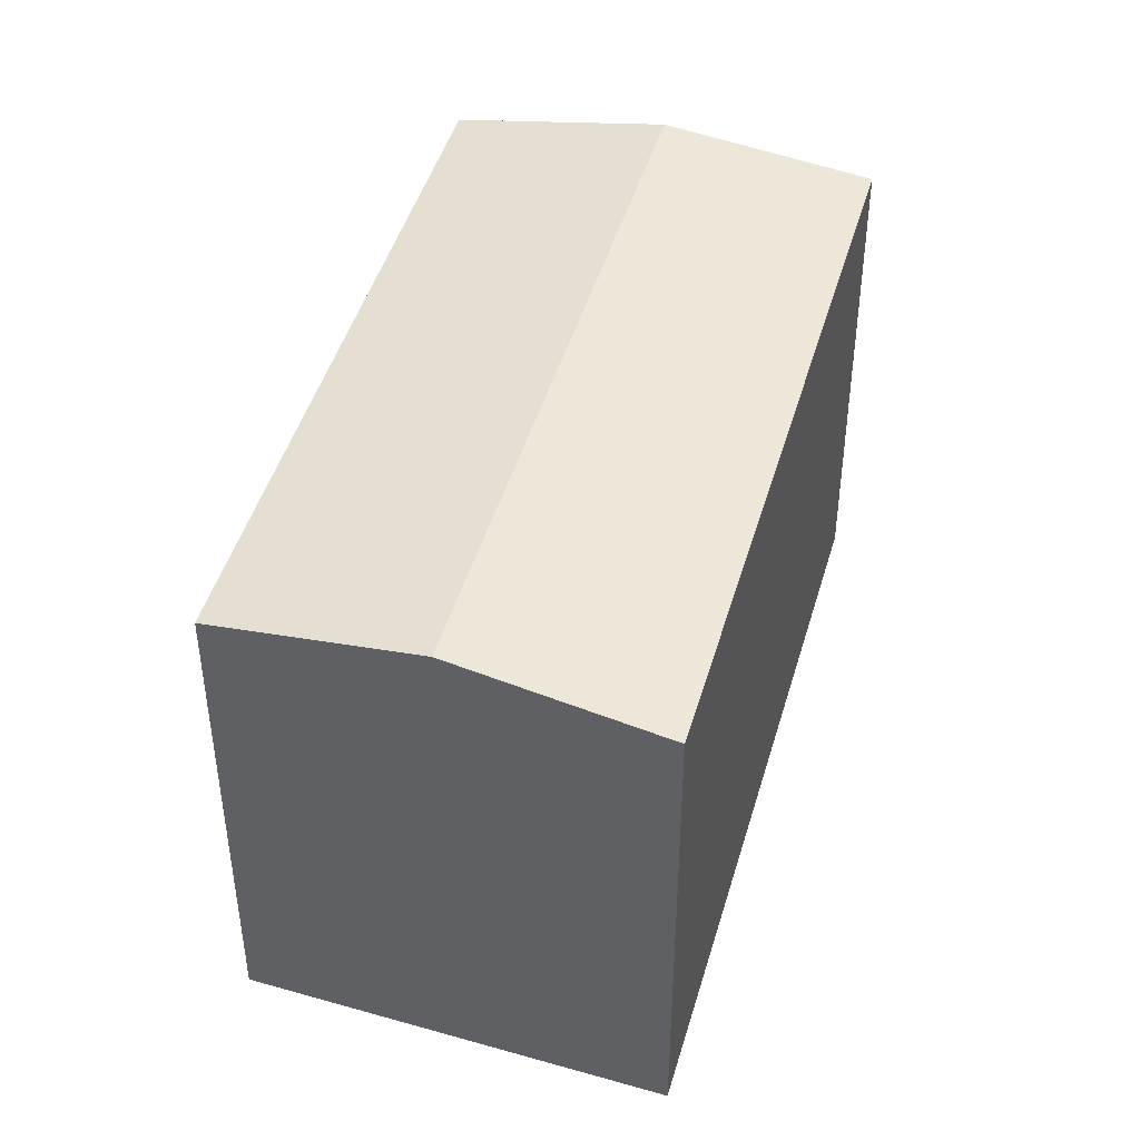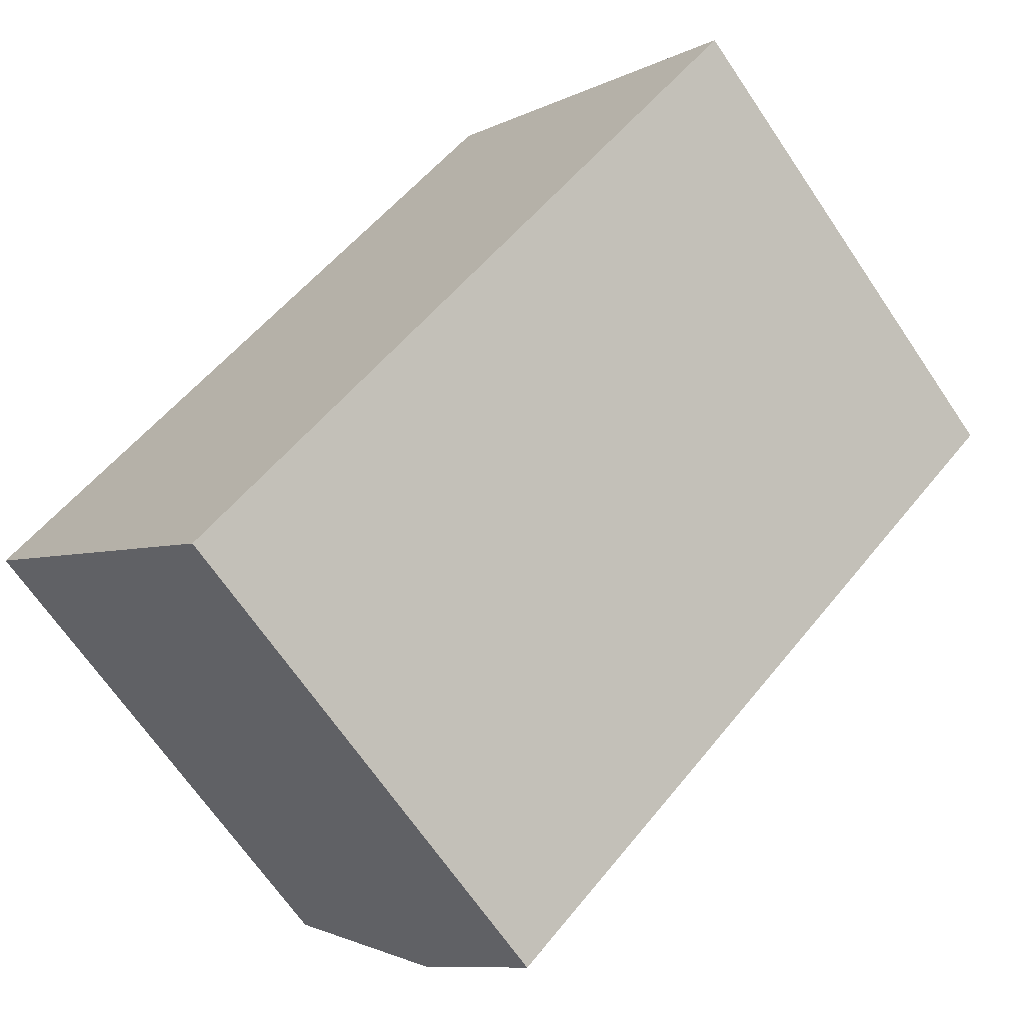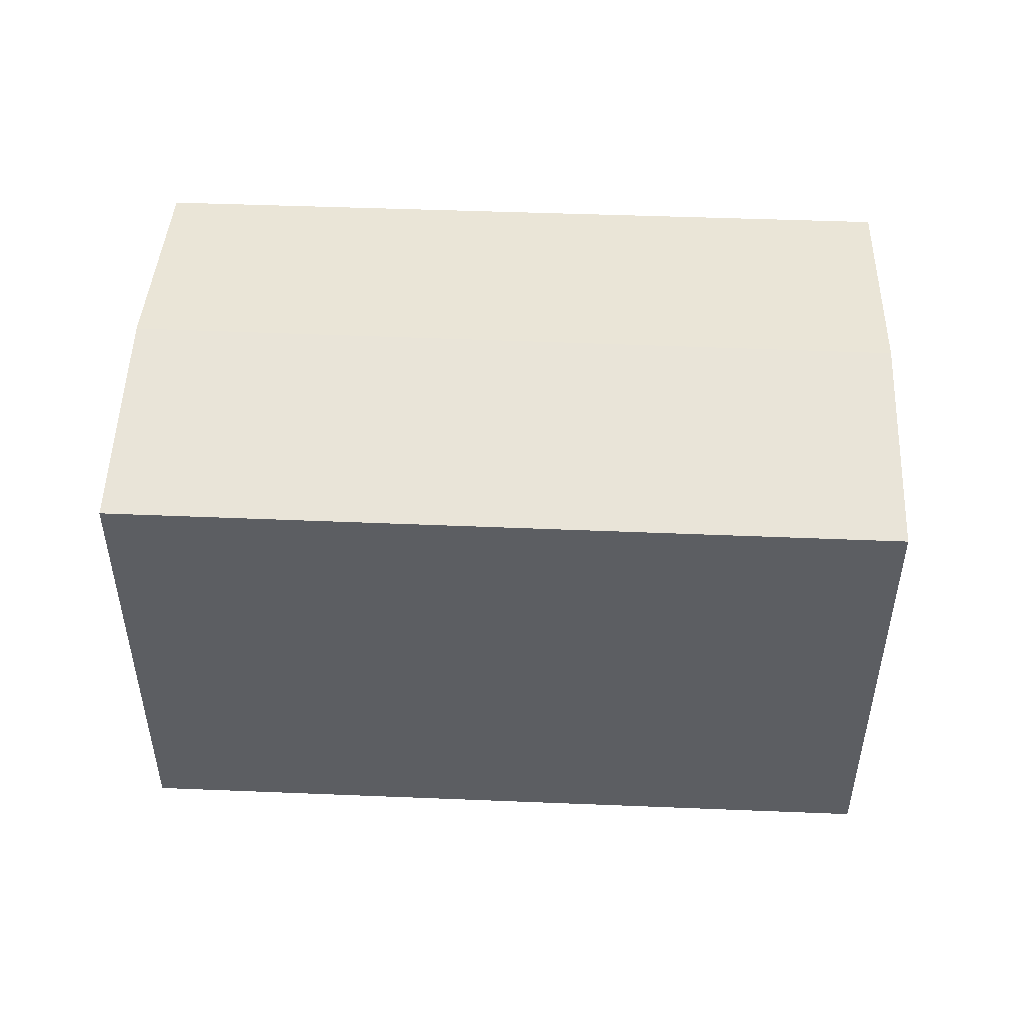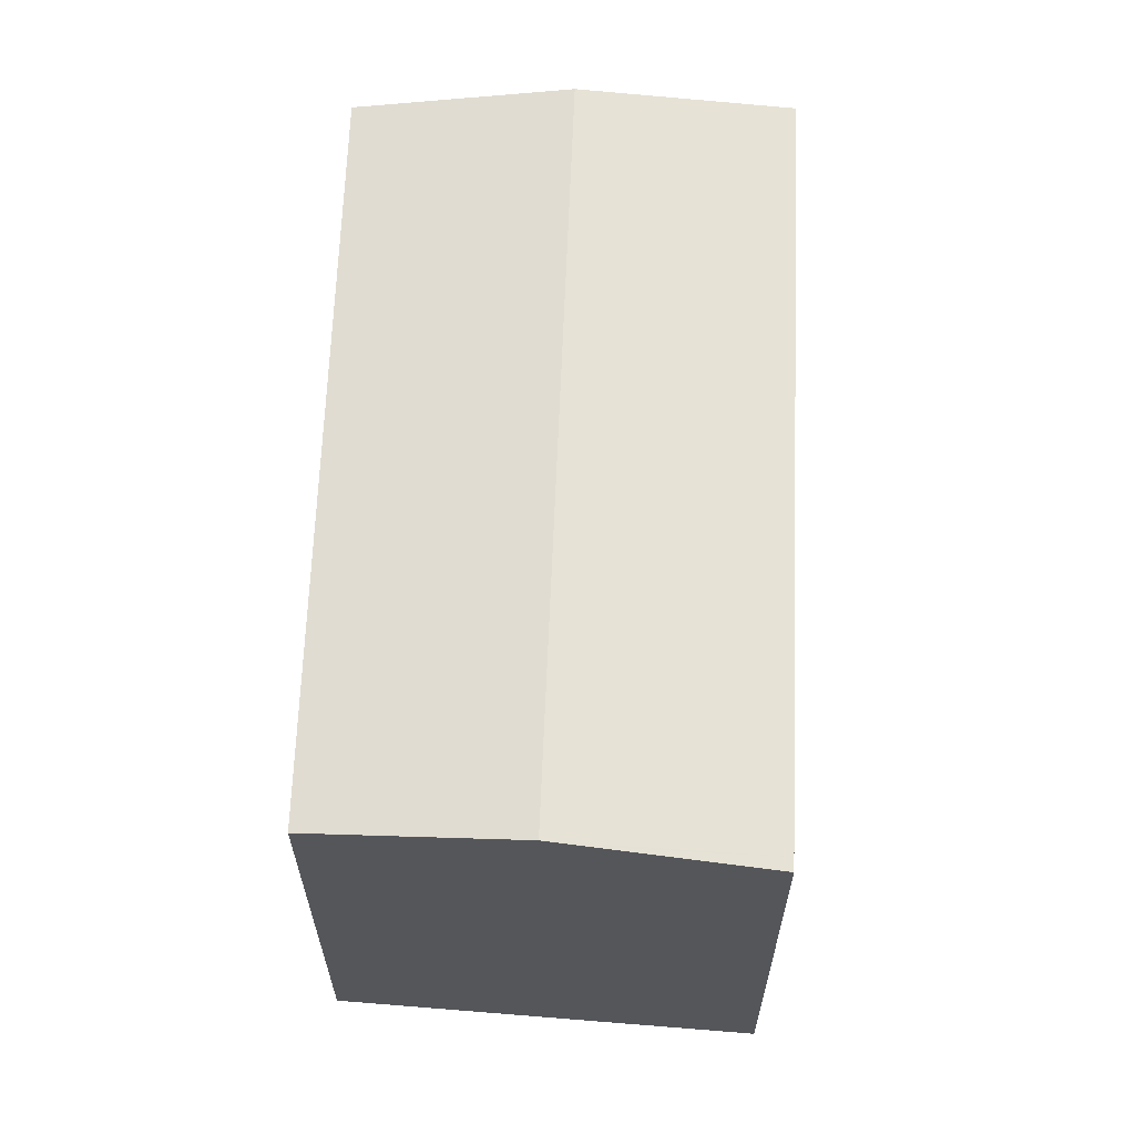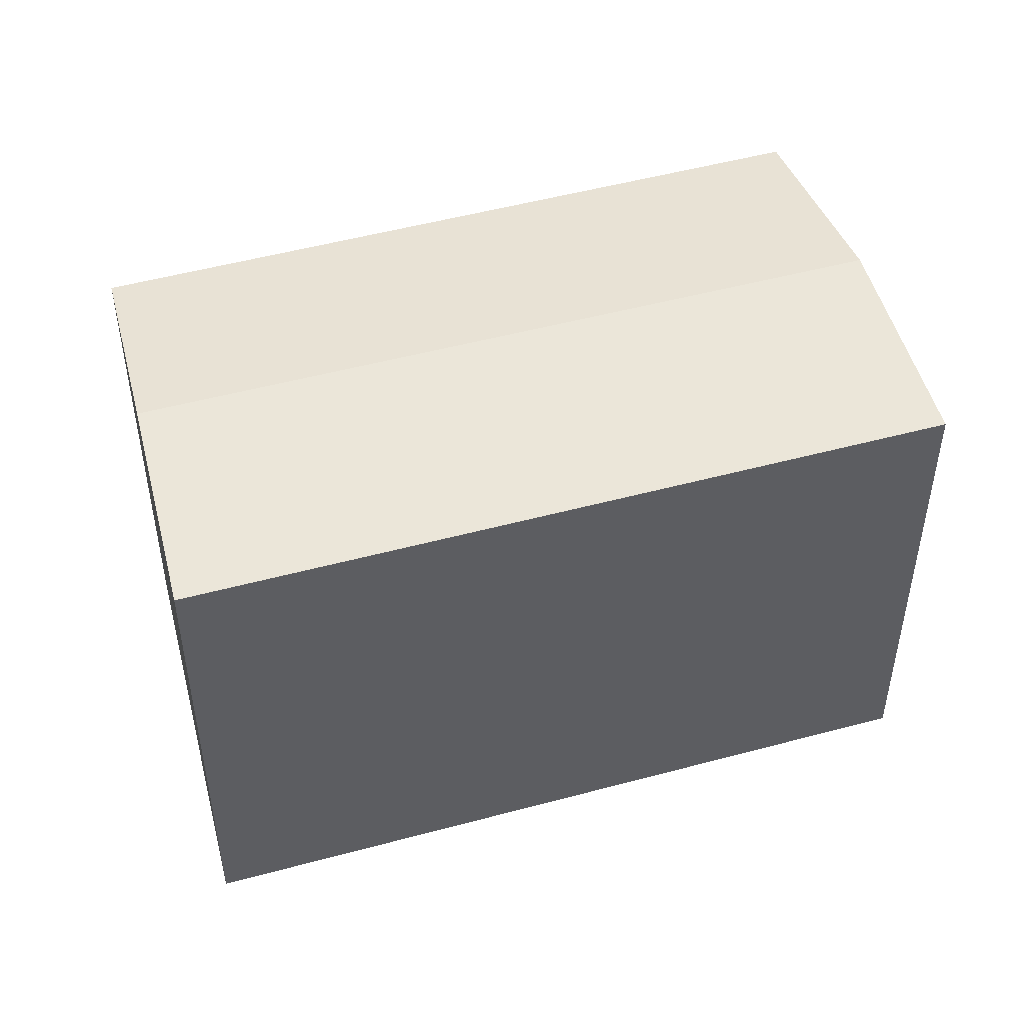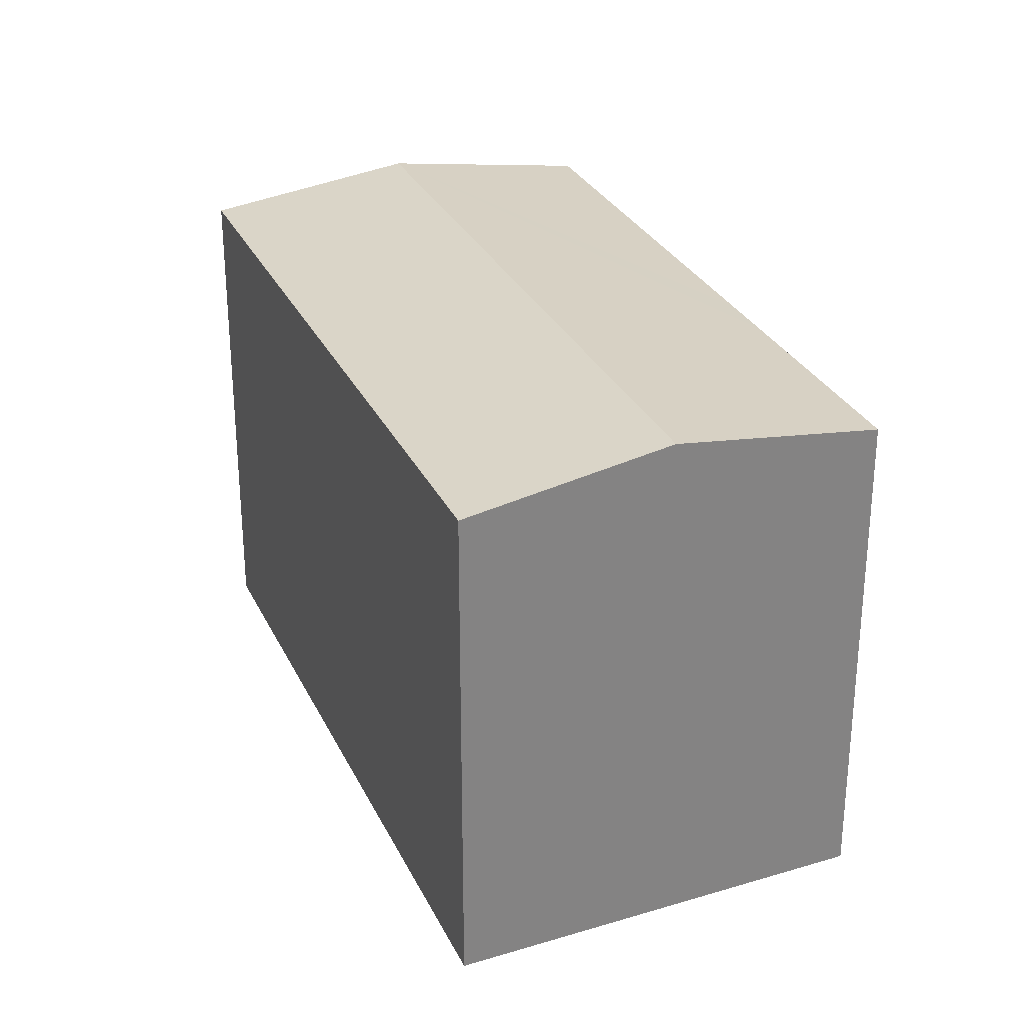
<metadata>
{"format":"obj","ext":"obj","renderer":"f3d","projection":"perspective","resolution":1024,"background":"white","views":[{"elev":45.4,"azim":63.0,"up":"+Y"},{"elev":-67.7,"azim":34.1,"up":"+Z"},{"elev":51.9,"azim":139.7,"up":"+Y"},{"elev":64.4,"azim":49.5,"up":"+Y"},{"elev":49.9,"azim":120.6,"up":"+Y"},{"elev":29.5,"azim":-154.6,"up":"+Y"}]}
</metadata>
<code>
v  26.48 15.96 6.063
v  22.91 16.74 10.21
v  26.79 15.96 6.354
v  22 16.92 11.12
v  4.441 16.92 -5.167
v  19.26 15.96 -0.632
v  15.24 15.96 -4.359
v  8.842 15.96 -10.29
v  0.871 16.14 -1.013
v  0 15.96 9.77e-16
v  5.614 15.96 5.153
v  7.042 15.96 6.463
v  17.26 15.97 15.84
v  8.842 6.3e-16 -10.29
v  0 0 0
v  4.441 3.164e-16 -5.167
v  0.871 6.203e-17 -1.013
v  5.614 -3.155e-16 5.153
v  17.26 -9.697e-16 15.84
v  7.042 -3.957e-16 6.463
v  22.91 -6.252e-16 10.21
v  26.79 -3.891e-16 6.354
v  22 -6.806e-16 11.12
v  26.48 -3.713e-16 6.063
v  19.26 3.87e-17 -0.632
v  15.24 2.669e-16 -4.359
g defaultobject
f 1 2 3
f 2 1 4
f 4 1 5
f 5 1 6
f 5 6 7
f 5 7 8
f 9 4 5
f 4 9 10
f 4 10 11
f 4 11 12
f 4 12 13
f 14 5 8
f 5 14 9
f 9 14 10
f 10 14 15
f 15 14 16
f 15 16 17
f 15 11 10
f 11 15 12
f 12 15 13
f 13 15 18
f 13 18 19
f 19 18 20
f 19 4 13
f 4 19 2
f 2 19 3
f 3 19 21
f 3 21 22
f 21 19 23
f 22 1 3
f 1 22 6
f 6 22 7
f 7 22 8
f 8 22 24
f 8 24 14
f 14 24 25
f 14 25 26
f 21 24 22
f 24 21 25
f 25 21 23
f 25 23 19
f 25 19 20
f 25 20 26
f 26 20 14
f 14 20 18
f 14 18 16
f 16 18 17
f 17 18 15

</code>
